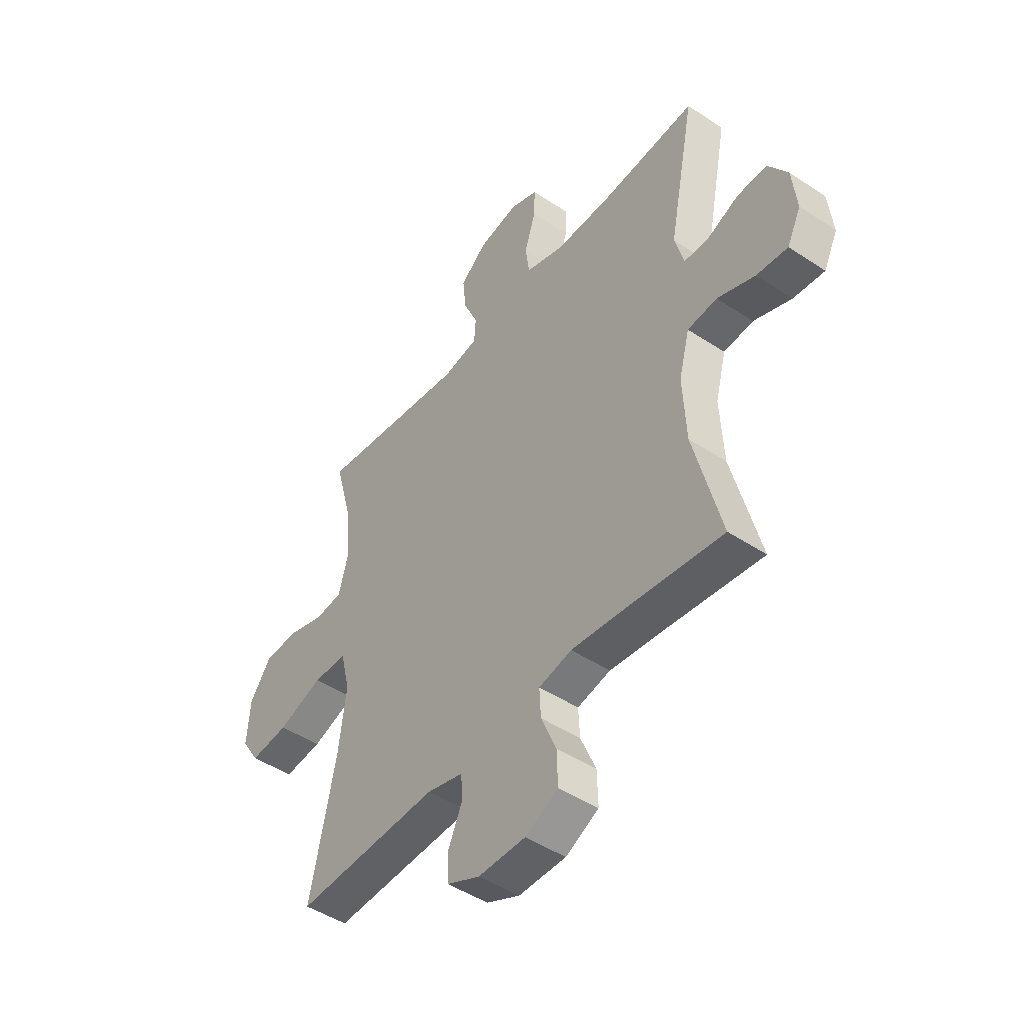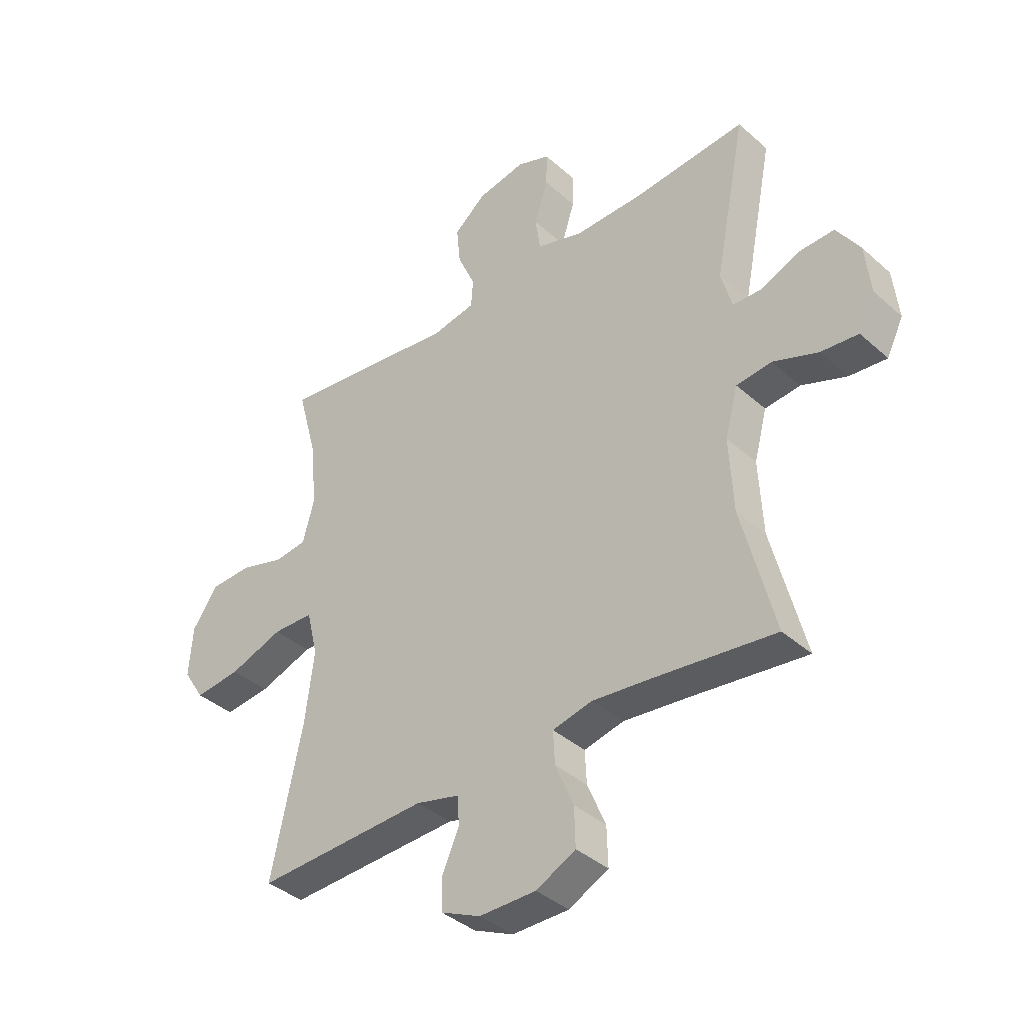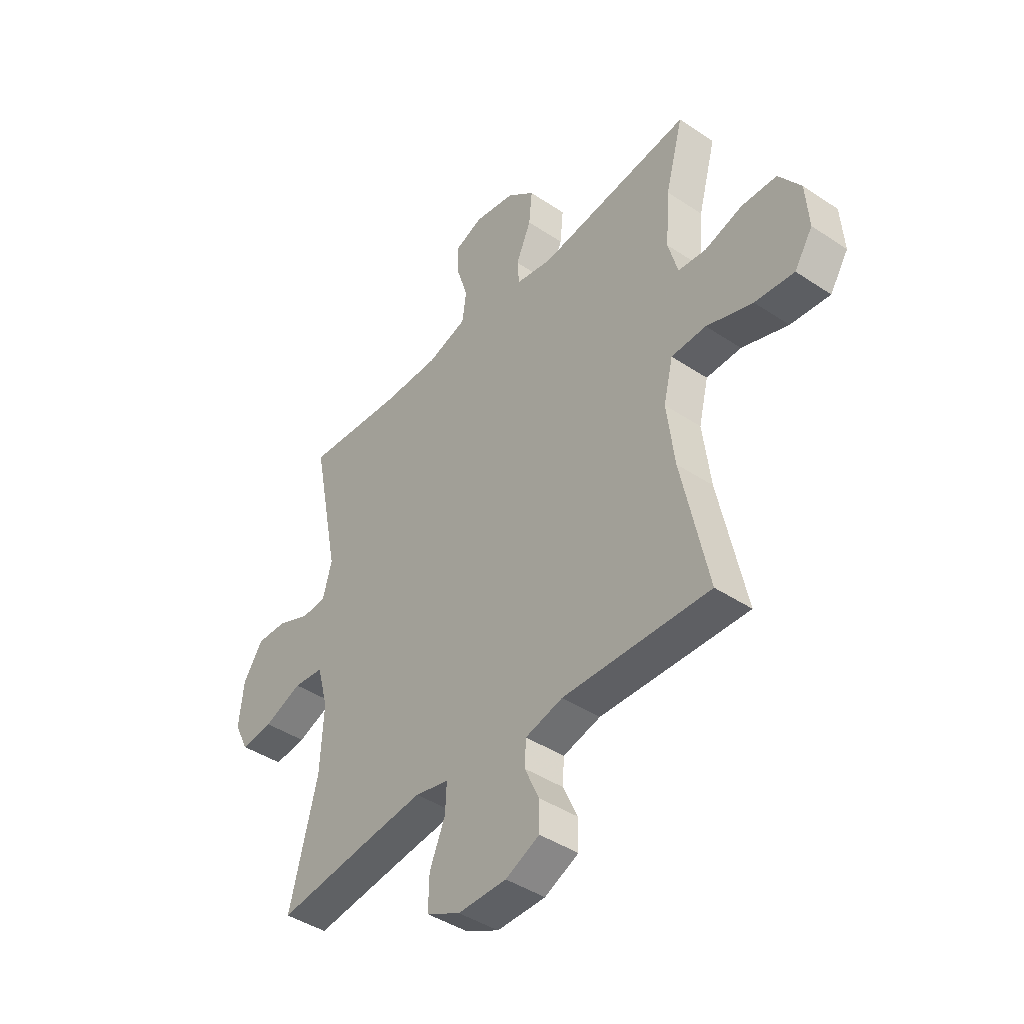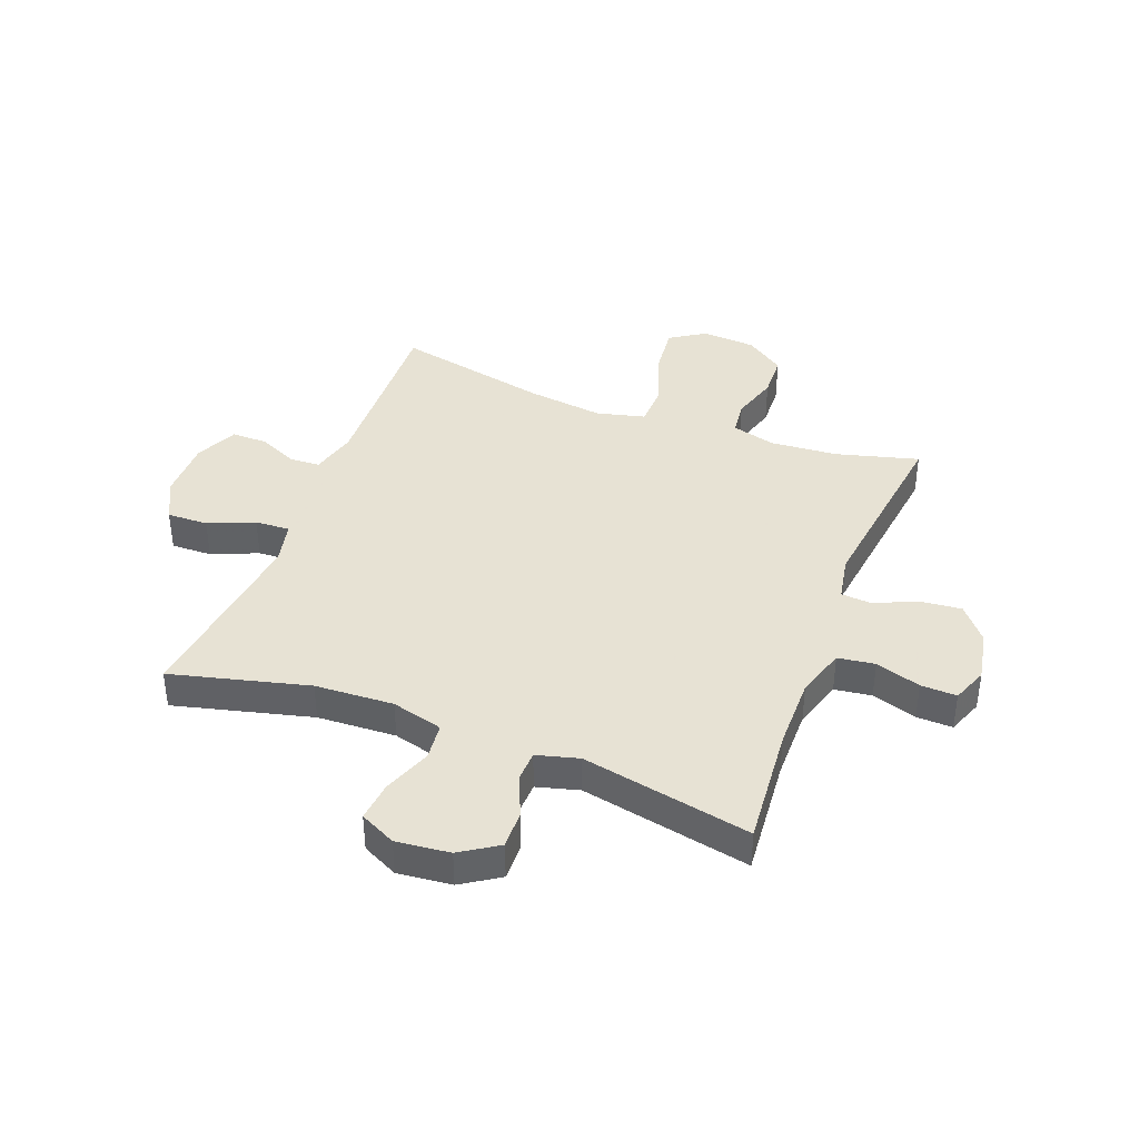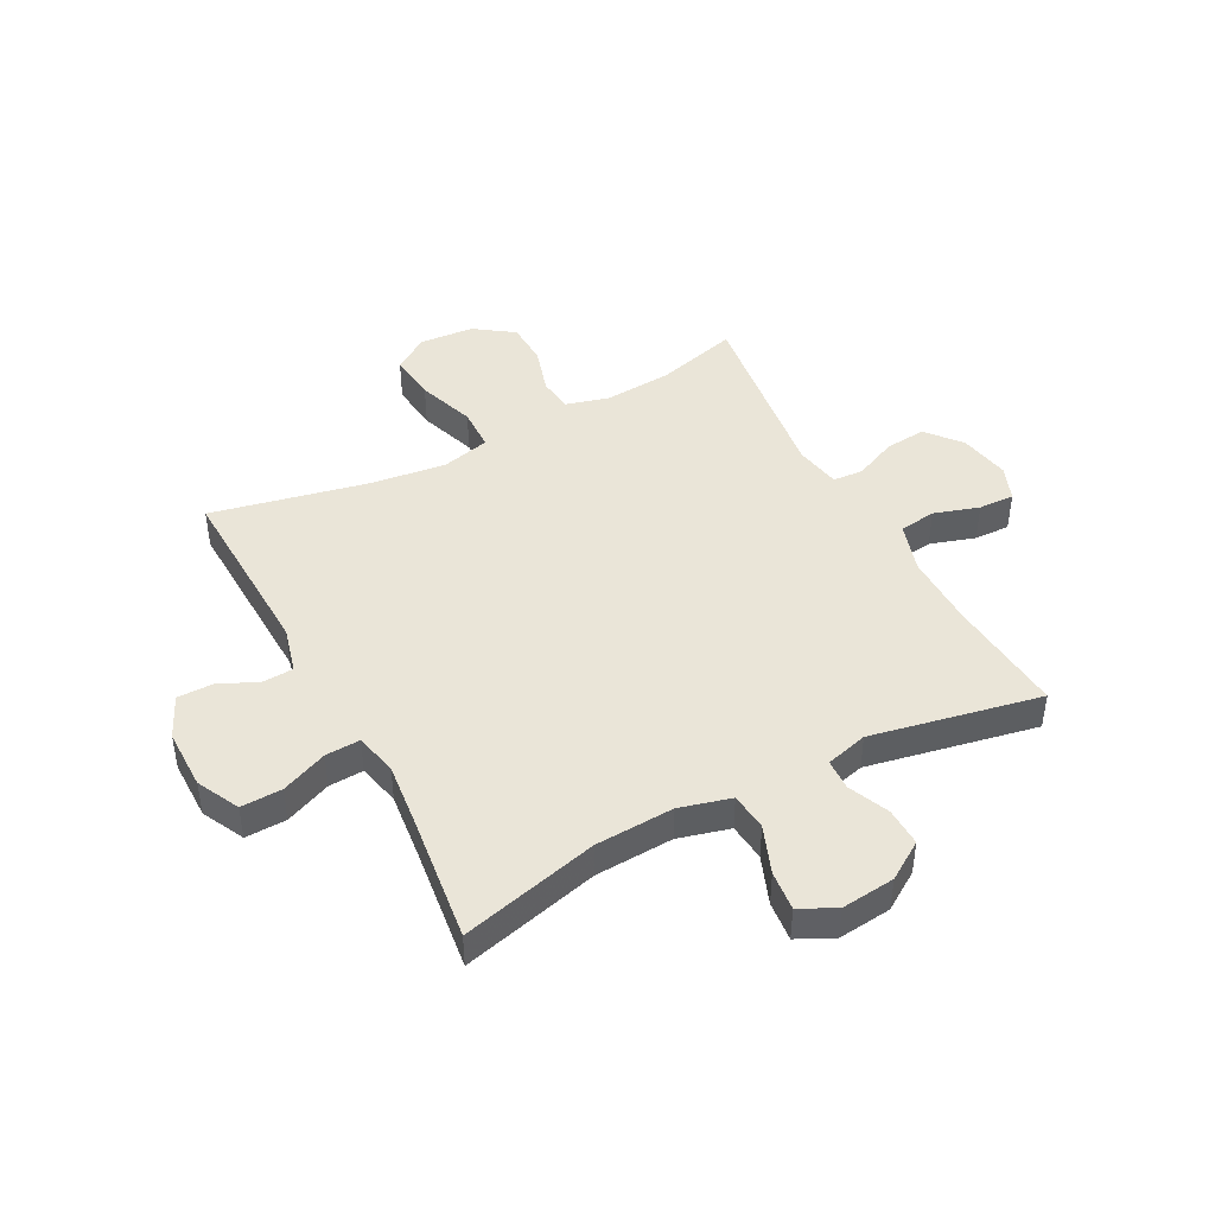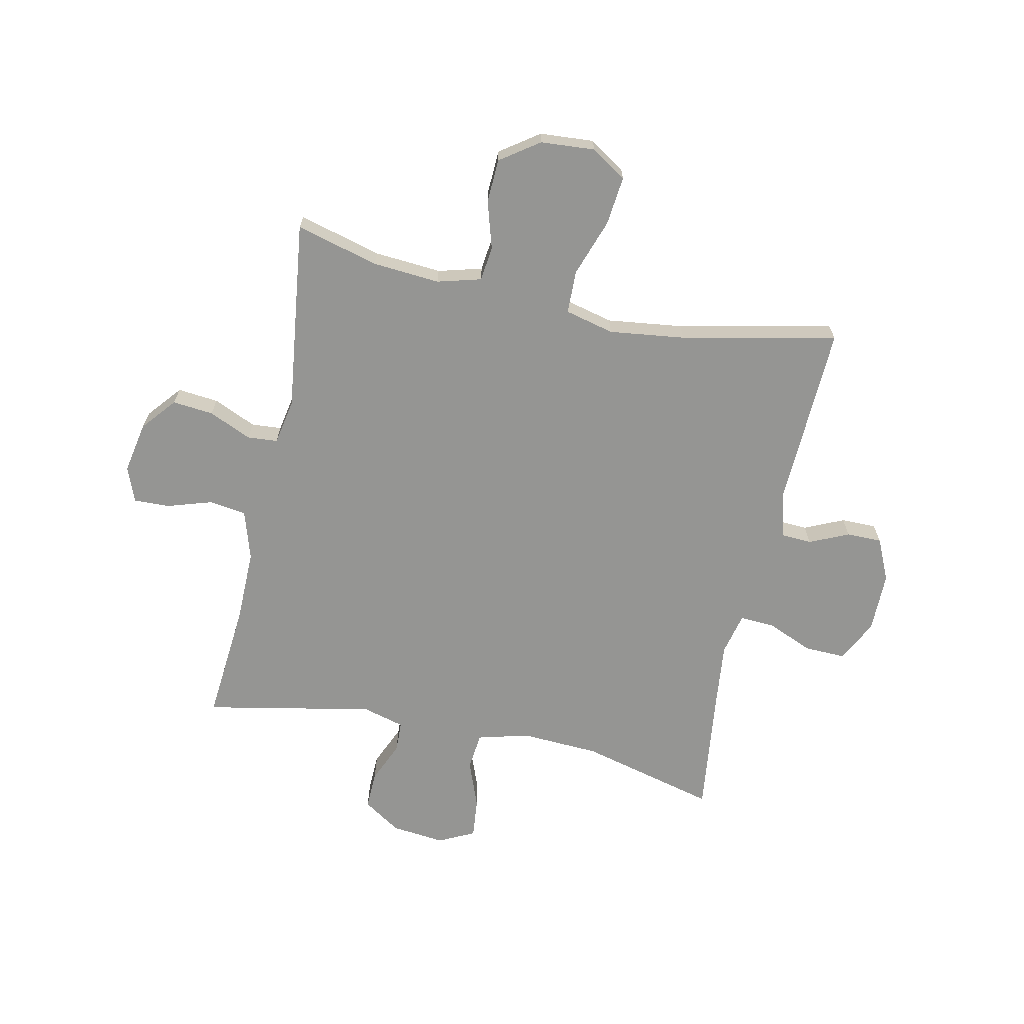
<metadata>
{"format":"obj","ext":"obj","renderer":"f3d","projection":"perspective","resolution":1024,"background":"white","views":[{"elev":-46.9,"azim":-127.0,"up":"+Z"},{"elev":-38.6,"azim":-138.0,"up":"+Z"},{"elev":-42.8,"azim":51.5,"up":"+Z"},{"elev":39.7,"azim":-69.1,"up":"+Y"},{"elev":44.5,"azim":-117.8,"up":"+Y"},{"elev":-67.3,"azim":77.9,"up":"+Y"}]}
</metadata>
<code>
v -0.5 0.07 -0.5
v -0.439 0.07 -0.259
v -0.432 0.07 -0.121
v -0.456 0.07 -0.031
v -0.522 0.07 -0.024
v -0.606 0.07 -0.056
v -0.676 0.07 -0.063
v -0.707 0.07 0
v -0.697 0.07 0.094
v -0.654 0.07 0.16
v -0.587 0.07 0.158
v -0.515 0.07 0.127
v -0.461 0.07 0.129
v -0.441 0.07 0.203
v -0.5 0.07 0.5
v -0.289 0.07 0.482
v -0.161 0.07 0.481
v -0.074 0.07 0.508
v -0.065 0.07 0.573
v -0.09 0.07 0.652
v -0.092 0.07 0.715
v -0.03 0.07 0.739
v 0.06 0.07 0.722
v 0.12 0.07 0.672
v 0.113 0.07 0.6
v 0.08 0.07 0.525
v 0.084 0.07 0.472
v 0.164 0.07 0.457
v 0.5 0.07 0.5
v 0.461 0.07 0.355
v 0.452 0.07 0.237
v 0.473 0.07 0.16
v 0.534 0.07 0.153
v 0.617 0.07 0.178
v 0.694 0.07 0.175
v 0.742 0.07 0.107
v 0.749 0.07 0.012
v 0.709 0.07 -0.05
v 0.623 0.07 -0.041
v 0.522 0.07 -0.006
v 0.446 0.07 -0.008
v 0.425 0.07 -0.094
v 0.442 0.07 -0.227
v 0.5 0.07 -0.5
v 0.179 0.07 -0.488
v 0.097 0.07 -0.509
v 0.094 0.07 -0.563
v 0.125 0.07 -0.632
v 0.125 0.07 -0.694
v 0.051 0.07 -0.728
v -0.055 0.07 -0.728
v -0.129 0.07 -0.691
v -0.127 0.07 -0.619
v -0.093 0.07 -0.538
v -0.09 0.07 -0.477
v -0.164 0.07 -0.46
v -0.282 0.07 -0.473
v -0.5 0 -0.5
v -0.439 0 -0.259
v -0.432 0 -0.121
v -0.456 0 -0.031
v -0.522 0 -0.024
v -0.606 0 -0.056
v -0.676 0 -0.063
v -0.707 0 0
v -0.697 0 0.094
v -0.654 0 0.16
v -0.587 0 0.158
v -0.515 0 0.127
v -0.461 0 0.129
v -0.441 0 0.203
v -0.5 0 0.5
v -0.289 0 0.482
v -0.161 0 0.481
v -0.074 0 0.508
v -0.065 0 0.573
v -0.09 0 0.652
v -0.092 0 0.715
v -0.03 0 0.739
v 0.06 0 0.722
v 0.12 0 0.672
v 0.113 0 0.6
v 0.08 0 0.525
v 0.084 0 0.472
v 0.164 0 0.457
v 0.5 0 0.5
v 0.461 0 0.355
v 0.452 0 0.237
v 0.473 0 0.16
v 0.534 0 0.153
v 0.617 0 0.178
v 0.694 0 0.175
v 0.742 0 0.107
v 0.749 0 0.012
v 0.709 0 -0.05
v 0.623 0 -0.041
v 0.522 0 -0.006
v 0.446 0 -0.008
v 0.425 0 -0.094
v 0.442 0 -0.227
v 0.5 0 -0.5
v 0.179 0 -0.488
v 0.097 0 -0.509
v 0.094 0 -0.563
v 0.125 0 -0.632
v 0.125 0 -0.694
v 0.051 0 -0.728
v -0.055 0 -0.728
v -0.129 0 -0.691
v -0.127 0 -0.619
v -0.093 0 -0.538
v -0.09 0 -0.477
v -0.164 0 -0.46
v -0.282 0 -0.473
f 52 53 54
f 51 52 54
f 50 51 54
f 49 50 54
f 48 49 54
f 47 48 54
f 46 47 54 55
f 45 46 55 56
f 43 44 45 56
f 38 39 40
f 37 38 40
f 36 37 40
f 35 36 40
f 34 35 40
f 33 34 40
f 32 33 40 41
f 31 32 41 42
f 28 29 30
f 30 31 42
f 28 30 42
f 27 28 42
f 24 25 26
f 23 24 26
f 22 23 26
f 21 22 26
f 20 21 26
f 19 20 26
f 18 19 26 27
f 43 56 57
f 42 43 57
f 27 42 57
f 18 27 57
f 17 18 57
f 10 11 12
f 9 10 12
f 8 9 12
f 7 8 12
f 6 7 12
f 5 6 12
f 4 5 12 13
f 3 4 13 14
f 17 57 1 2
f 16 17 2 3
f 14 15 16
f 3 14 16
f 111 110 109
f 111 109 108
f 111 108 107
f 111 107 106
f 111 106 105
f 111 105 104
f 112 111 104 103
f 113 112 103 102
f 113 102 101 100
f 97 96 95
f 97 95 94
f 97 94 93
f 97 93 92
f 97 92 91
f 97 91 90
f 98 97 90 89
f 99 98 89 88
f 87 86 85
f 99 88 87
f 99 87 85
f 99 85 84
f 83 82 81
f 83 81 80
f 83 80 79
f 83 79 78
f 83 78 77
f 83 77 76
f 84 83 76 75
f 114 113 100
f 114 100 99
f 114 99 84
f 114 84 75
f 114 75 74
f 69 68 67
f 69 67 66
f 69 66 65
f 69 65 64
f 69 64 63
f 69 63 62
f 70 69 62 61
f 71 70 61 60
f 59 58 114 74
f 60 59 74 73
f 73 72 71
f 73 71 60
f 1 58 59 2
f 2 59 60 3
f 3 60 61 4
f 4 61 62 5
f 5 62 63 6
f 6 63 64 7
f 7 64 65 8
f 8 65 66 9
f 9 66 67 10
f 10 67 68 11
f 11 68 69 12
f 12 69 70 13
f 13 70 71 14
f 14 71 72 15
f 15 72 73 16
f 16 73 74 17
f 17 74 75 18
f 18 75 76 19
f 19 76 77 20
f 20 77 78 21
f 21 78 79 22
f 22 79 80 23
f 23 80 81 24
f 24 81 82 25
f 25 82 83 26
f 26 83 84 27
f 27 84 85 28
f 28 85 86 29
f 29 86 87 30
f 30 87 88 31
f 31 88 89 32
f 32 89 90 33
f 33 90 91 34
f 34 91 92 35
f 35 92 93 36
f 36 93 94 37
f 37 94 95 38
f 38 95 96 39
f 39 96 97 40
f 40 97 98 41
f 41 98 99 42
f 42 99 100 43
f 43 100 101 44
f 44 101 102 45
f 45 102 103 46
f 46 103 104 47
f 47 104 105 48
f 48 105 106 49
f 49 106 107 50
f 50 107 108 51
f 51 108 109 52
f 52 109 110 53
f 53 110 111 54
f 54 111 112 55
f 55 112 113 56
f 56 113 114 57
f 57 114 58 1

</code>
